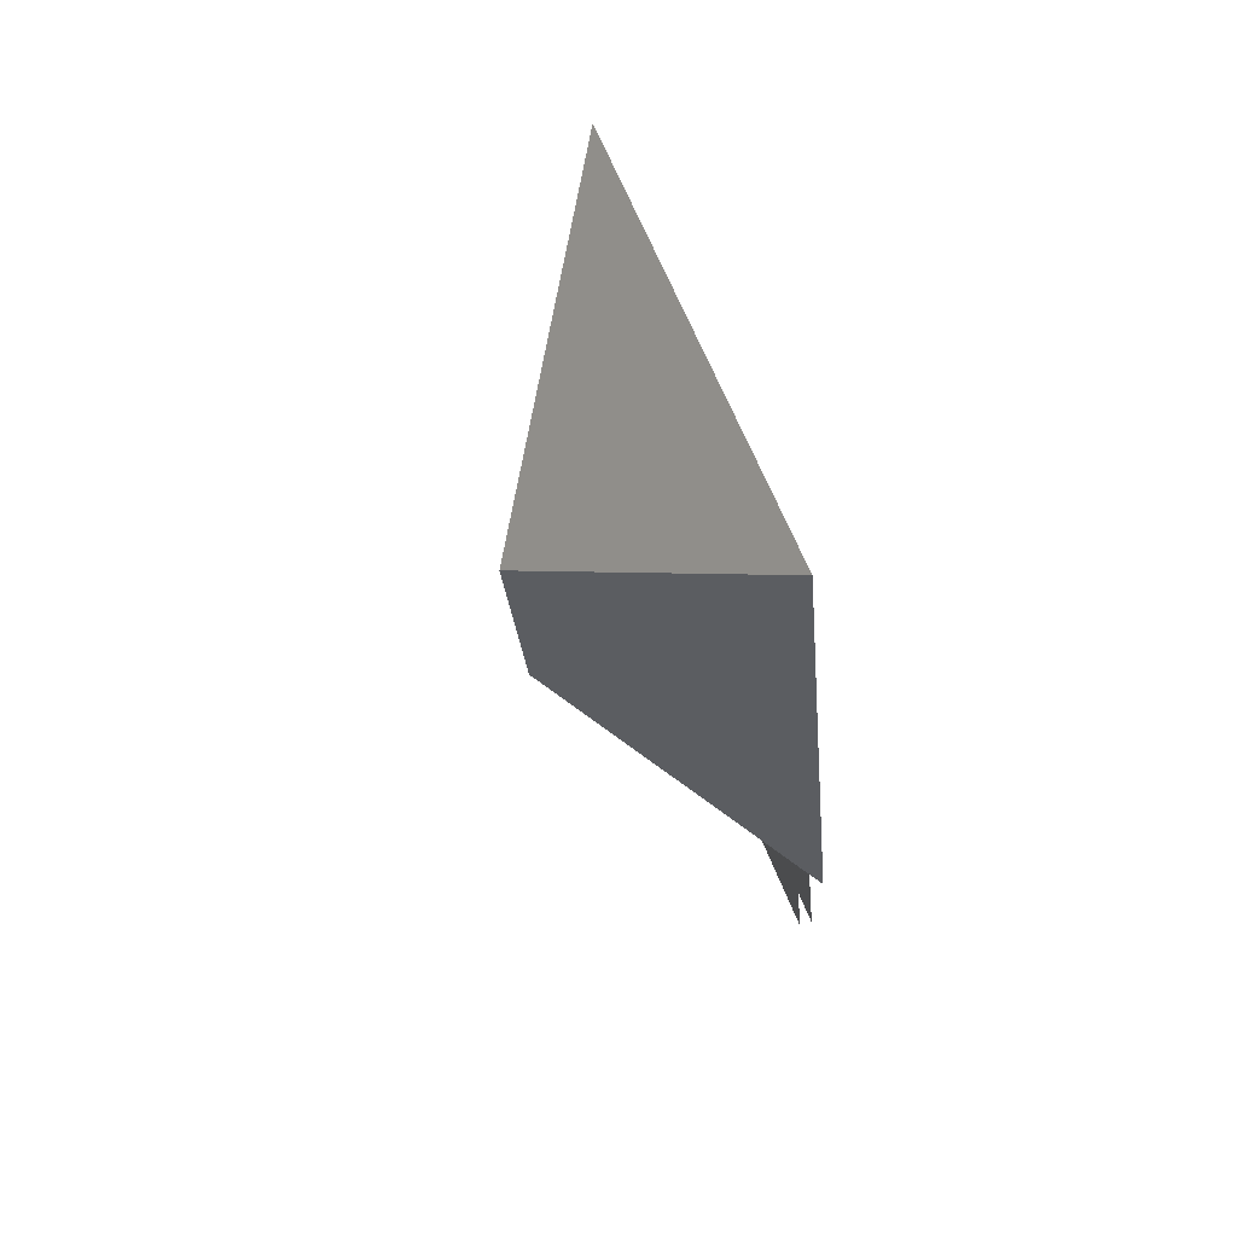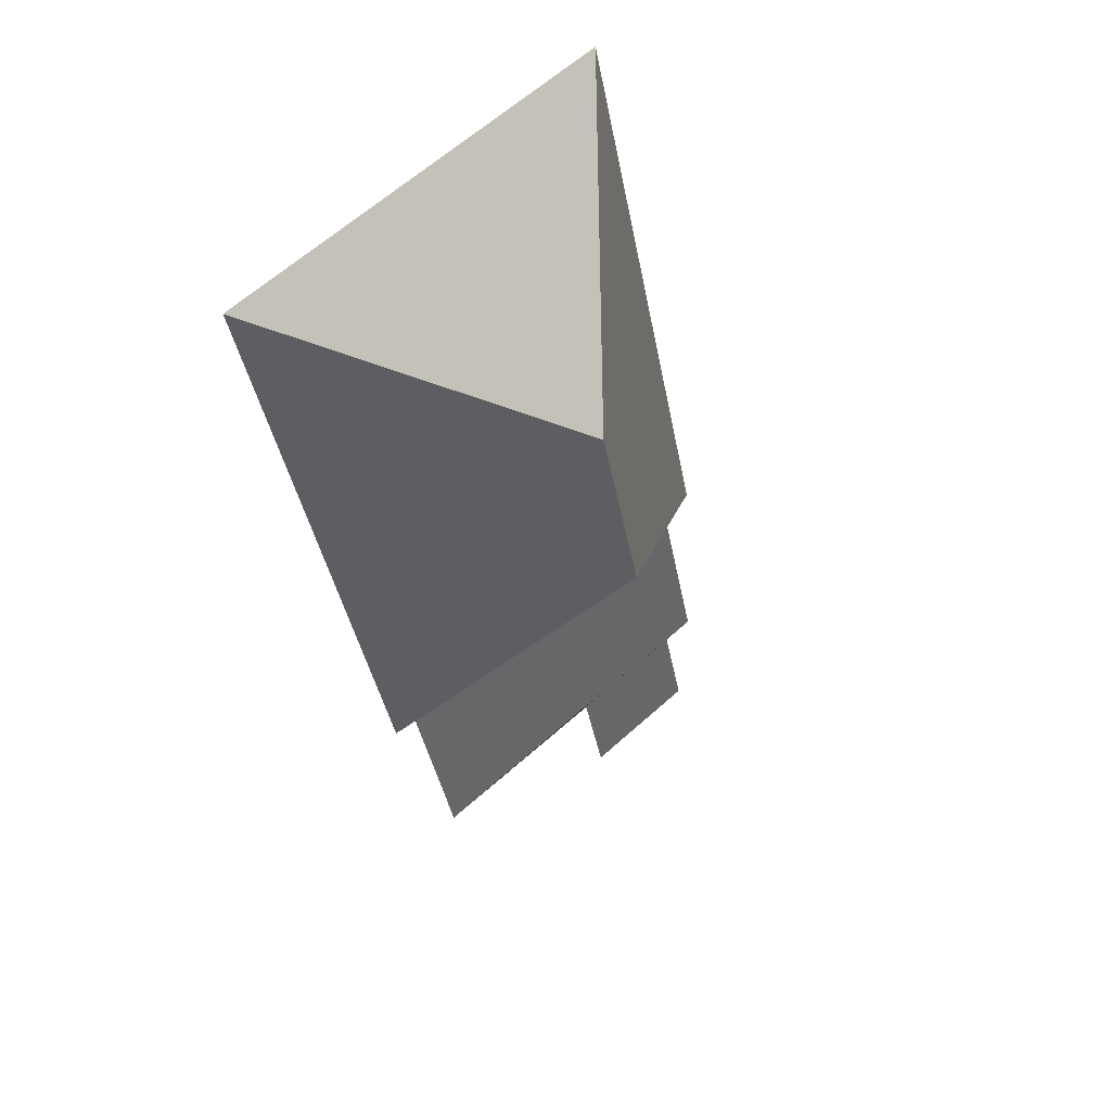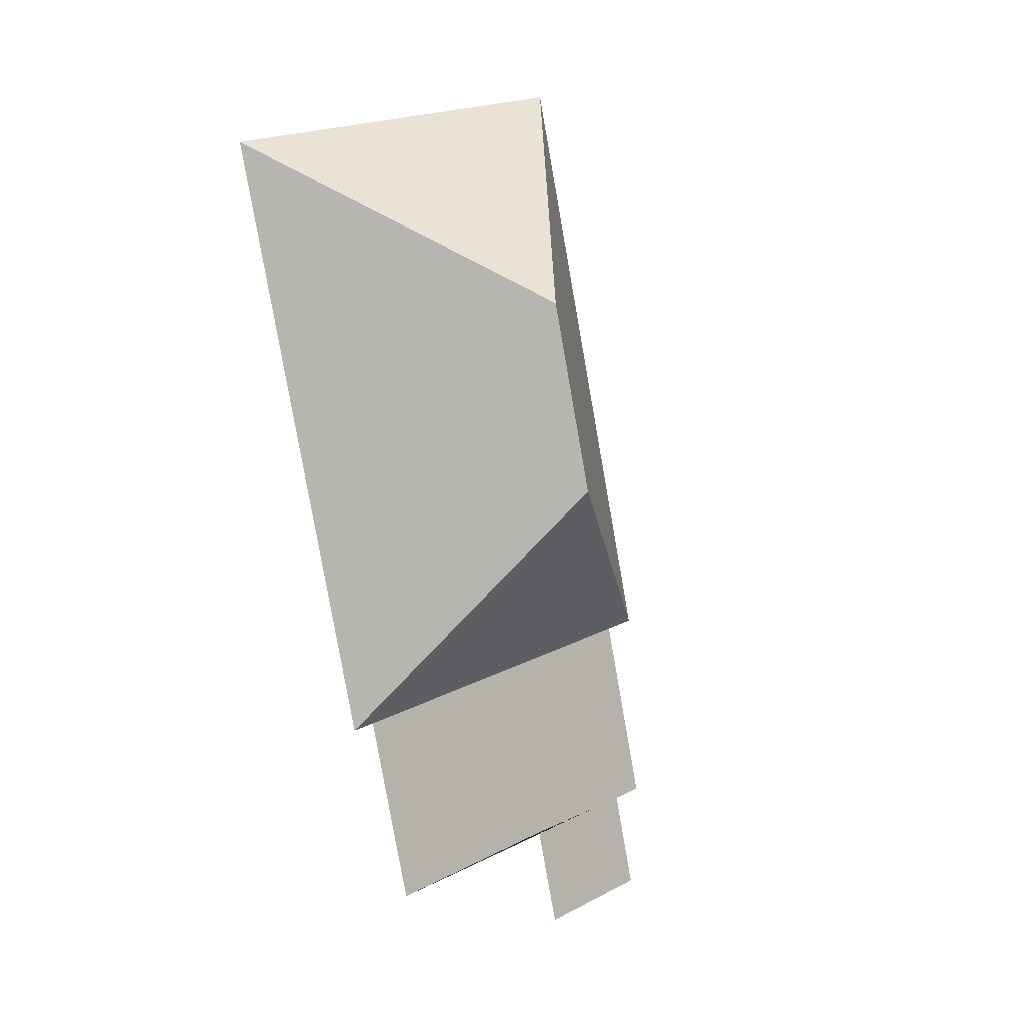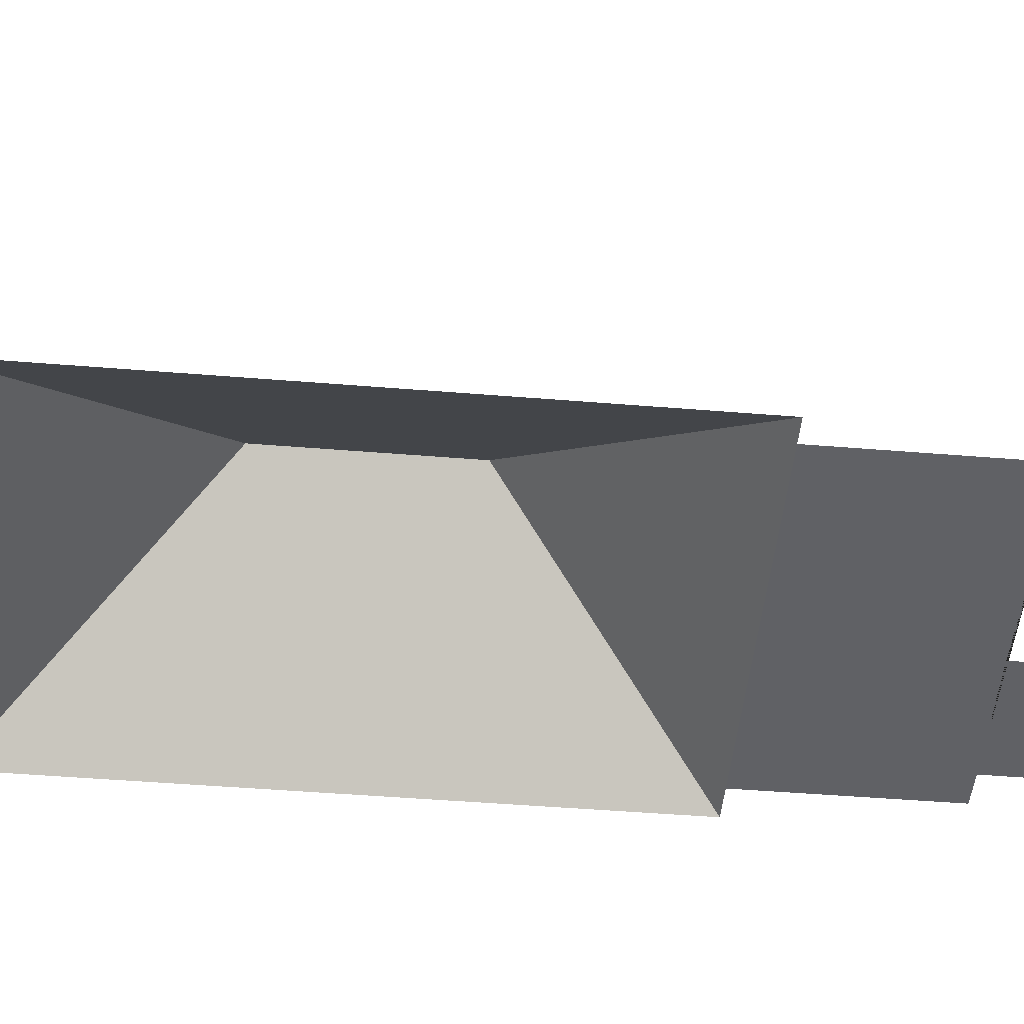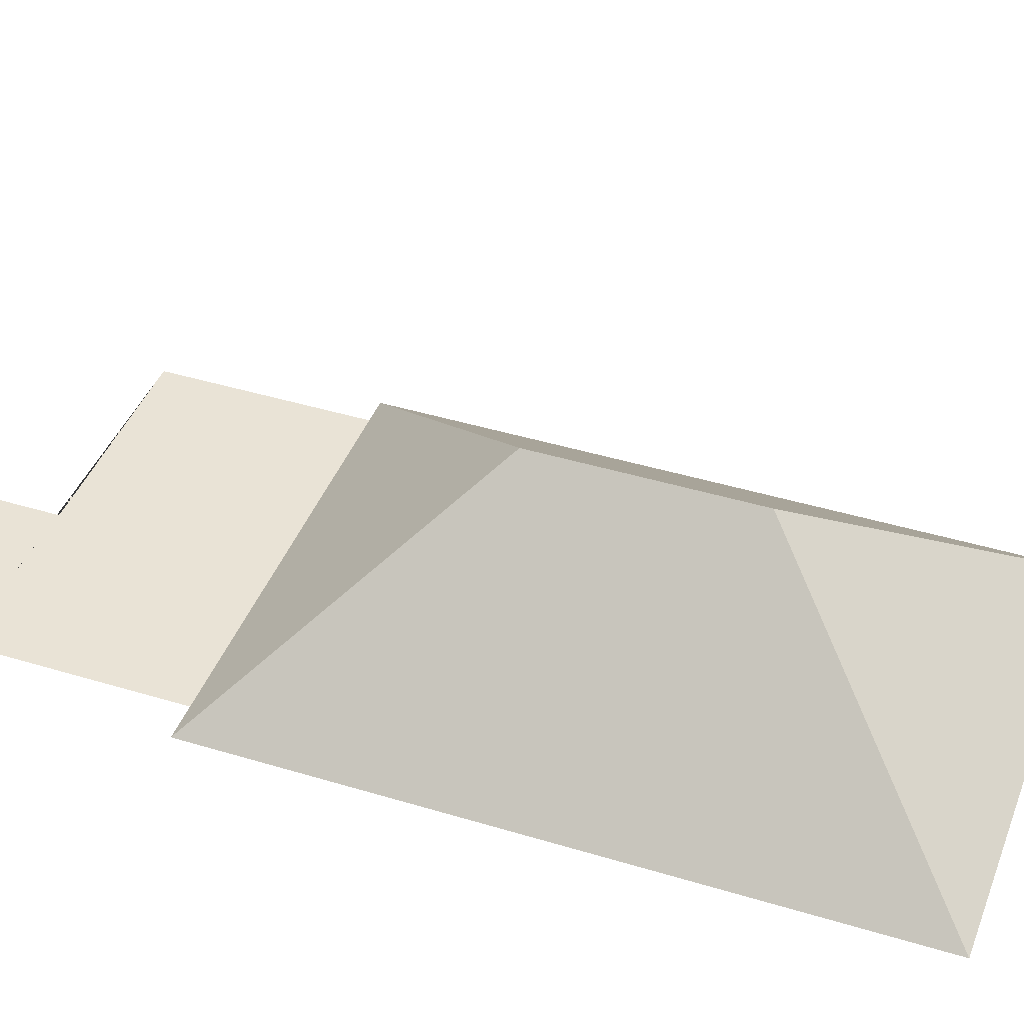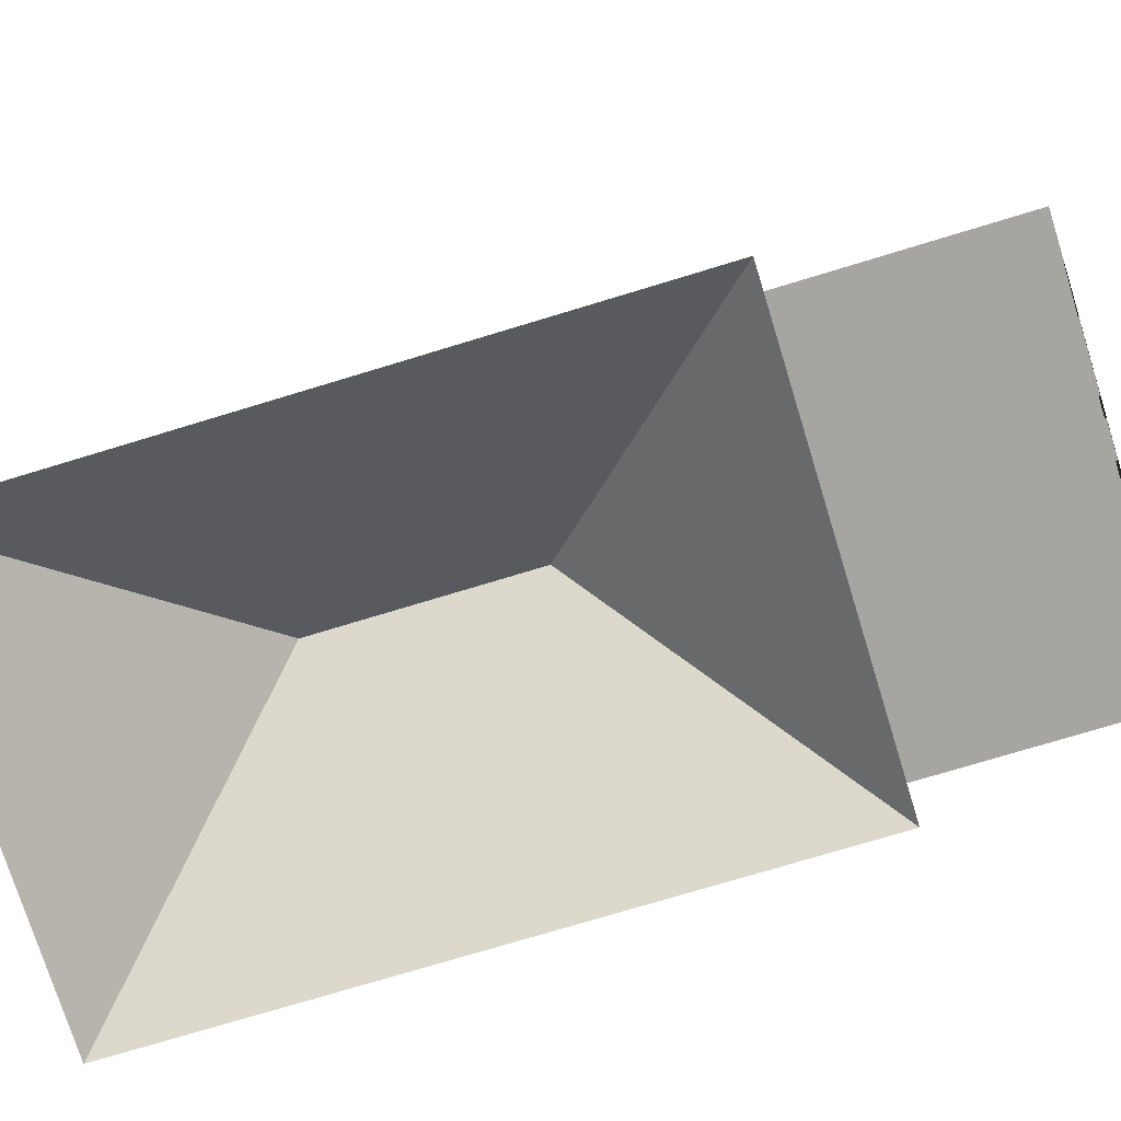
<metadata>
{"format":"obj","ext":"obj","renderer":"f3d","projection":"perspective","resolution":1024,"background":"white","views":[{"elev":76.4,"azim":-111.8,"up":"+Z"},{"elev":41.8,"azim":139.2,"up":"+Z"},{"elev":0.5,"azim":137.8,"up":"+Z"},{"elev":-48.7,"azim":98.3,"up":"+Y"},{"elev":42.1,"azim":-56.4,"up":"+Y"},{"elev":-73.6,"azim":120.5,"up":"+Y"}]}
</metadata>
<code>
o BK39_500_018026_0054_roof
v 225.8 75 -54.66
v 70.23 75 -17.33
v 127.2 145 -114.5
v 109.7 145 -187.2
v 171.1 75 -282.4
v 15.57 75 -245.1
v 161.9 75 -280.2
v 28.23 75 -248.1
v 144.6 75 -352
v 23.37 75 -324.1
v 70.69 75 -334.2
v 10.73 75 -321.1
v 14.23 75 -362.2
v 61.27 75 -373.5
v 225.8 0 -54.66
v 70.23 0 -17.33
v 15.57 0 -245.1
v 28.23 0 -248.1
v 10.73 0 -321.1
v 23.37 0 -324.1
v 14.23 0 -362.2
v 61.27 0 -373.5
v 70.69 0 -334.2
v 144.6 0 -352
v 161.9 0 -280.2
v 171.1 0 -282.4
f 2 3 1
f 1 3 4 5
f 5 4 6 8 7
f 9 7 8 12 10 11
f 11 14 13 10
f 6 4 3 2

</code>
